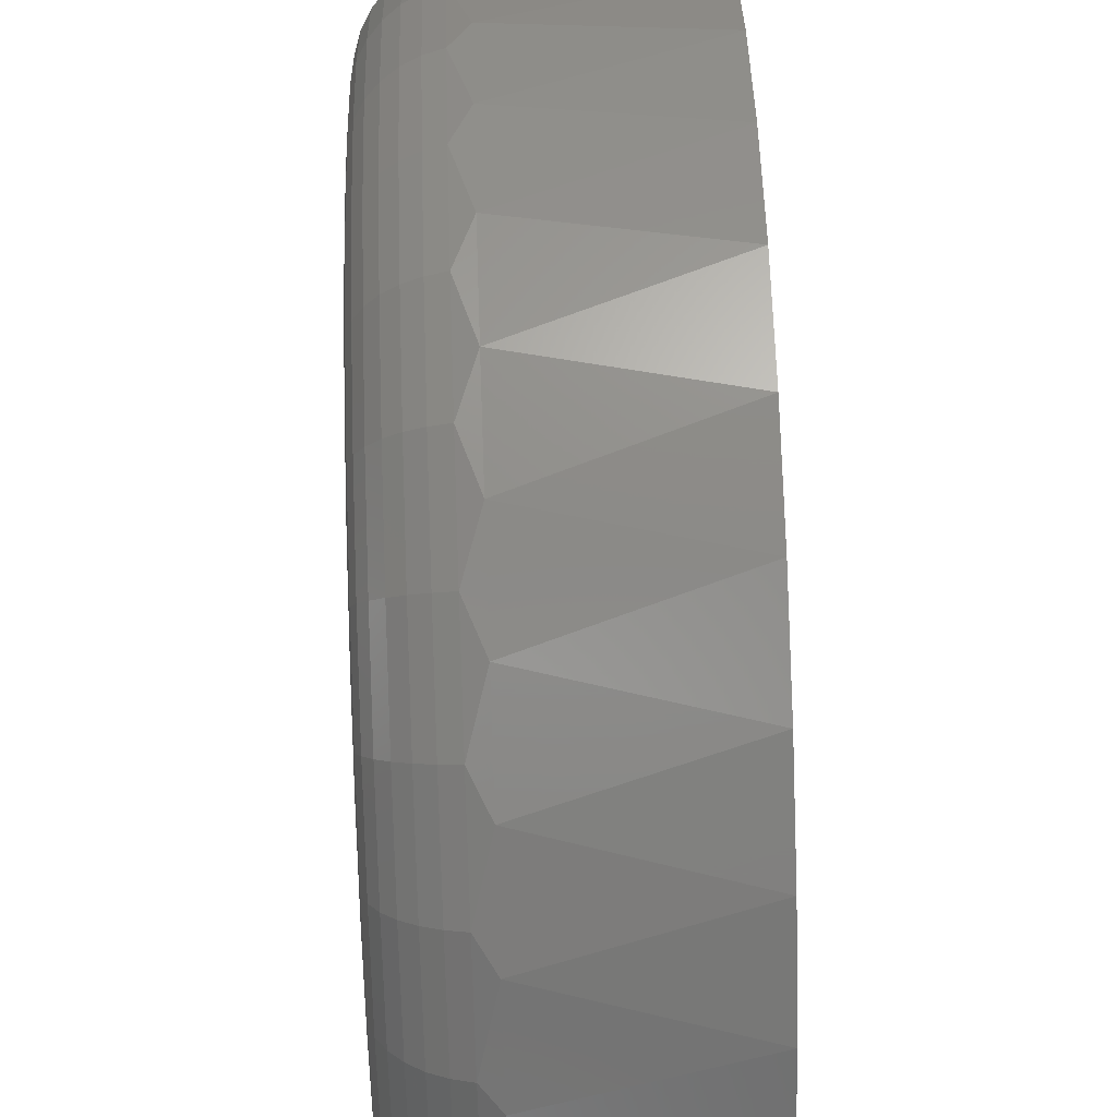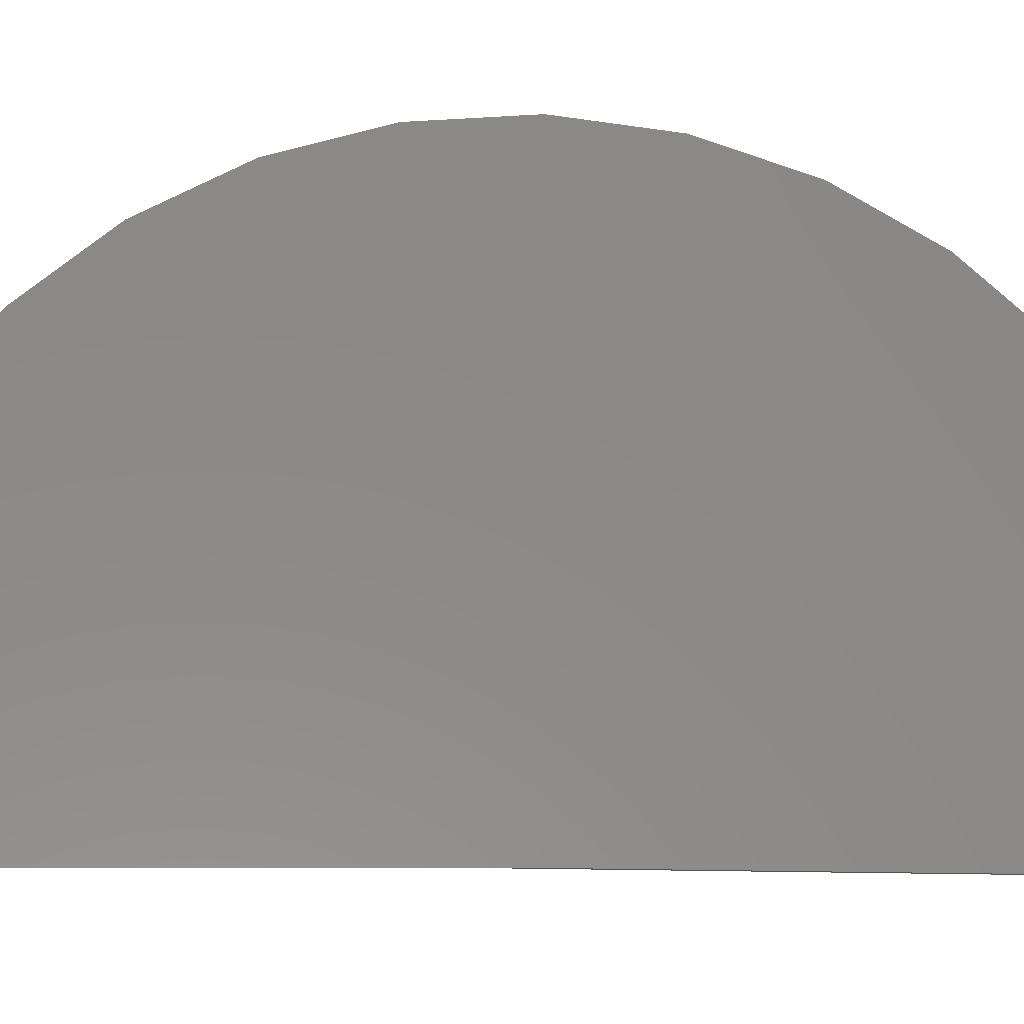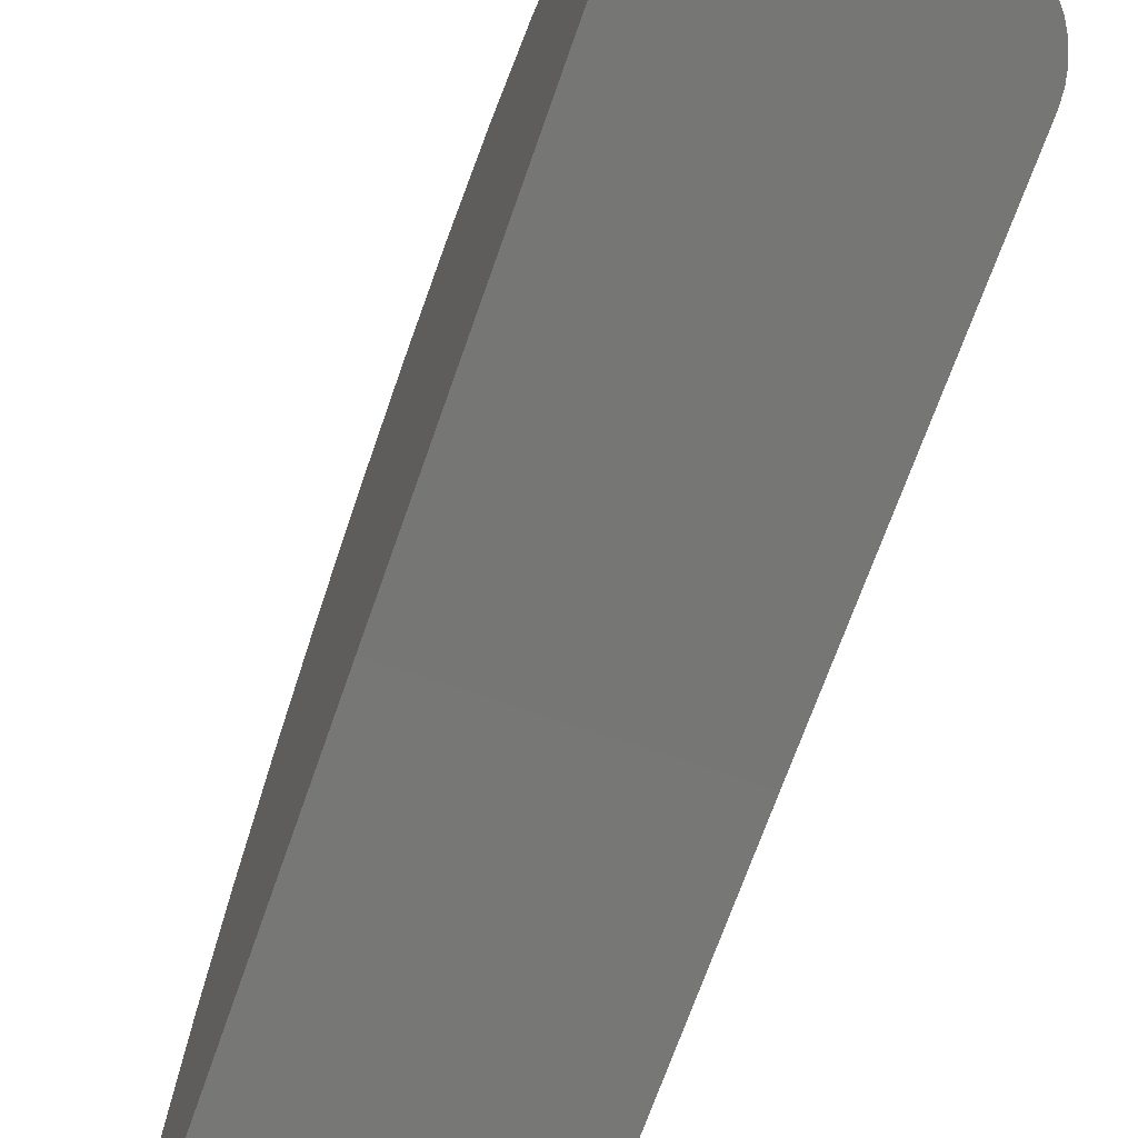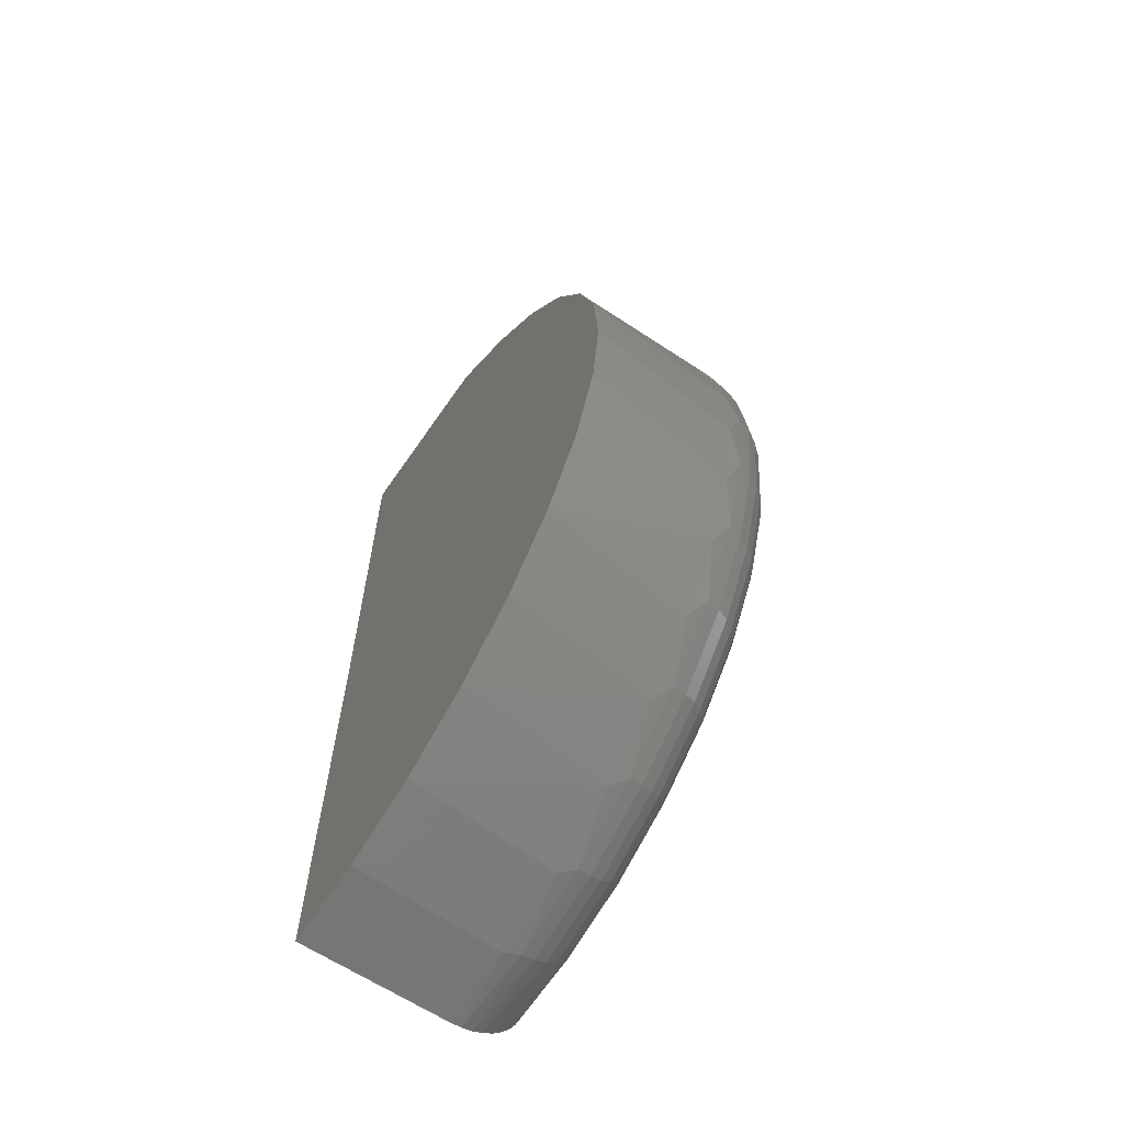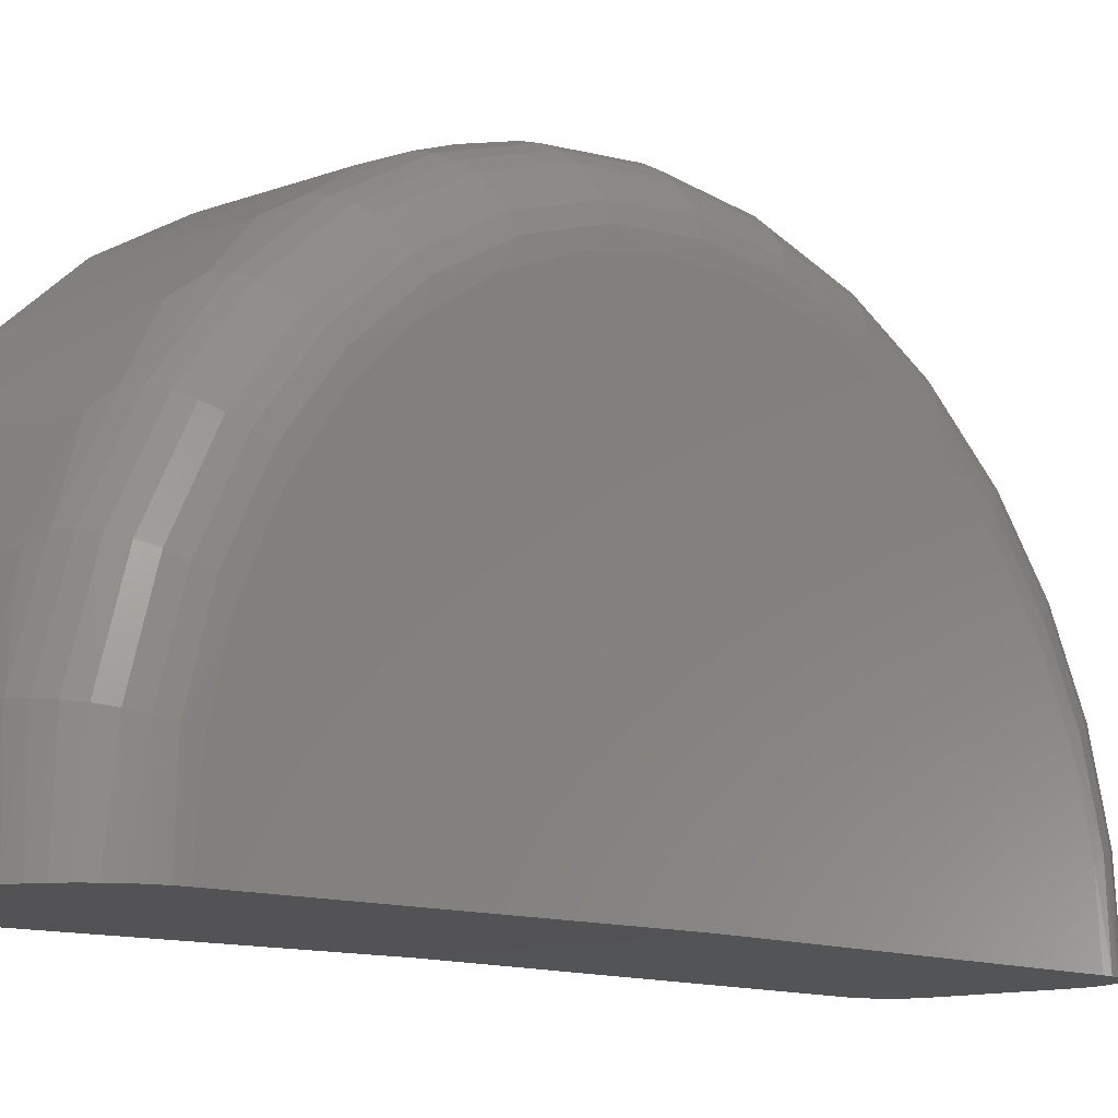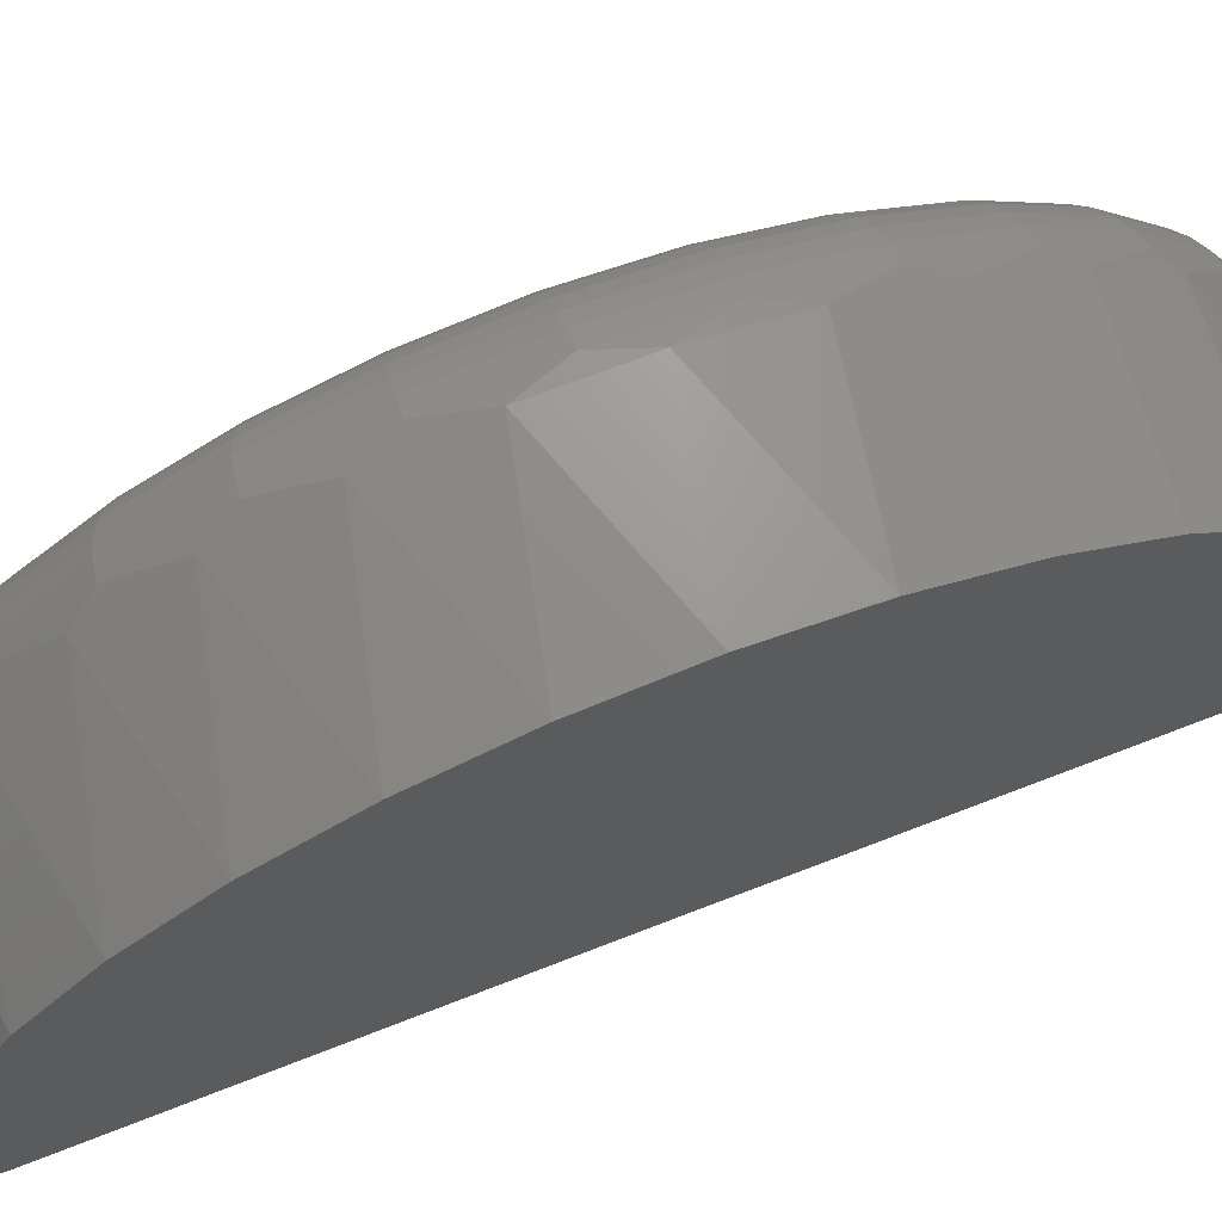
<metadata>
{"format":"stl","ext":"stl","renderer":"f3d","projection":"perspective","resolution":1024,"background":"white","views":[{"elev":72.5,"azim":178.0,"up":"+Z"},{"elev":-6.5,"azim":-92.8,"up":"+Z"},{"elev":-69.2,"azim":-19.2,"up":"+Z"},{"elev":-62.8,"azim":-34.3,"up":"+Y"},{"elev":-11.5,"azim":42.4,"up":"+Z"},{"elev":70.5,"azim":-111.3,"up":"+Z"}]}
</metadata>
<code>
# stl→obj: 198 verts, 392 faces
v -0.03125 0.7547 0.25
v -0.2578 0.7547 0.25
v -0.2795 0.753 0.25
v -0.03125 0.7285 0.25
v -0.3008 0.748 0.25
v -0.3209 0.7397 0.25
v -0.3396 0.7285 0.25
v -0.2997 0.7483 0.07031
v -0.279 0.7531 0.07031
v -0.03125 0.7483 0.07031
v -0.03125 0.7547 0.07031
v -0.2578 0.7547 0.07031
v 0.1356 0.747 0
v -0.3185 0.7409 0
v 0.09753 0.75 0
v -0.2938 0.75 1.388e-17
v 0.1726 0.7381 0
v -0.3984 0.6141 0
v -0.396 0.6403 0
v 0.2941 0.6493 0
v 0.3139 0.6166 0
v 0.3283 0.5813 0
v 0.3368 0.545 0
v 0.3397 0.5078 0
v 0.3397 -0.7109 0
v -0.3984 -0.7109 0
v -0.3887 0.6655 0
v -0.3768 0.689 0
v 0.2694 0.6784 0
v -0.3607 0.7099 0
v 0.2404 0.7034 0
v -0.3411 0.7274 0
v 0.2079 0.7234 0
v -0.3984 -2.148 0.2643
v 0.09753 -2.079 0.5129
v -0.3984 -2.07 0.5366
v 0.09753 -1.961 0.7564
v -0.3984 -1.941 0.7888
v 0.09753 -1.8 0.974
v -0.3984 -1.765 1.011
v 0.09753 -1.601 1.158
v -0.3984 -1.55 1.196
v 0.09753 -1.373 1.303
v -0.3984 -1.304 1.335
v 0.09753 -1.121 1.402
v -0.3984 -1.035 1.425
v 0.09753 -0.8552 1.454
v -0.3984 -0.7538 1.46
v 0.09753 -0.5846 1.455
v -0.3984 -0.4711 1.441
v 0.09753 -0.3183 1.407
v -0.3984 -0.1975 1.368
v 0.09753 -0.06543 1.311
v -0.3984 0.05681 1.243
v 0.09753 0.1652 1.169
v -0.3984 0.2823 1.071
v 0.09753 0.3659 0.9874
v -0.3984 0.4704 0.8596
v 0.09753 0.5295 0.7718
v -0.3984 0.6141 0.6154
v 0.09753 0.6506 0.5297
v -0.3921 0.6558 0.5161
v -0.3984 -2.172 -0.018
v 0.09753 -2.172 -0.018
v 0.09753 -2.15 0.2518
v -0.3788 0.6858 0.4282
v 0.09753 0.7249 0.2695
v 0.3397 -1.93 -0.01501
v 0.3368 -1.967 -0.01547
v 0.3283 -2.003 -0.01592
v 0.3139 -2.038 -0.01636
v 0.2941 -2.071 -0.01676
v 0.2694 -2.1 -0.01712
v 0.2404 -2.125 -0.01742
v 0.2079 -2.145 -0.01767
v 0.1726 -2.16 -0.01785
v 0.1356 -2.169 -0.01796
v 0.3397 -1.911 0.21
v 0.3397 0.4869 0.2248
v 0.3397 0.4249 0.4419
v 0.3397 -1.852 0.4279
v 0.3397 -0.6055 1.214
v 0.3397 -0.8313 1.213
v 0.3397 -0.3834 1.174
v 0.3397 -1.053 1.17
v 0.3397 -0.1724 1.093
v 0.3397 -1.263 1.087
v 0.3397 0.01999 0.9752
v 0.3397 -1.454 0.9662
v 0.3397 0.1873 0.8237
v 0.3397 -1.619 0.8125
v 0.3397 0.3239 0.6438
v 0.3397 -1.754 0.631
v 0.1448 0.7171 0.2852
v 0.3351 0.5305 0.2479
v 0.1448 0.6336 0.5594
v 0.3351 0.4579 0.4863
v 0.1448 0.498 0.8119
v 0.3351 0.3401 0.7058
v 0.1448 0.3156 1.033
v 0.3351 0.1815 0.8979
v 0.1448 0.09346 1.214
v 0.3351 -0.01164 1.055
v 0.1448 -0.1599 1.348
v 0.3351 -0.2319 1.172
v 0.1448 -0.4345 1.43
v 0.3351 -0.4706 1.243
v 0.1448 -0.7199 1.456
v 0.3351 -0.7187 1.266
v 0.1448 -1.005 1.426
v 0.3351 -0.9665 1.24
v 0.1448 -1.279 1.341
v 0.3351 -1.204 1.166
v 0.1448 -1.53 1.204
v 0.3351 -1.423 1.047
v 0.1448 -1.75 1.02
v 0.3351 -1.614 0.8869
v 0.1448 -1.93 0.7969
v 0.3351 -1.771 0.6928
v 0.1448 -2.062 0.5428
v 0.3351 -1.886 0.4718
v 0.1448 -2.142 0.2676
v 0.3351 -1.955 0.2326
v 0.3213 -2 0.241
v 0.2989 -2.041 0.2487
v 0.2321 -2.107 0.2609
v 0.1902 -2.129 0.2651
v 0.3213 0.5751 0.2568
v 0.2989 0.6162 0.265
v 0.2321 0.6817 0.2781
v 0.1902 0.7036 0.2825
v 0.2688 -2.077 0.2554
v 0.2688 0.6521 0.2722
v 0.3213 0.4999 0.5037
v 0.2989 0.5386 0.5198
v 0.2688 0.5724 0.5339
v 0.2321 0.6002 0.5455
v 0.1902 0.6209 0.5541
v 0.3213 0.3778 0.7311
v 0.2989 0.4126 0.7545
v 0.2688 0.443 0.7749
v 0.2321 0.468 0.7917
v 0.1902 0.4866 0.8042
v 0.3213 0.2135 0.9302
v 0.2989 0.243 0.9599
v 0.2688 0.2689 0.9859
v 0.2321 0.2901 1.007
v 0.1902 0.3059 1.023
v 0.3213 0.01345 1.093
v 0.2989 0.03658 1.128
v 0.2688 0.05685 1.159
v 0.2321 0.07349 1.184
v 0.1902 0.08585 1.202
v 0.3213 -0.2147 1.214
v 0.2989 -0.1988 1.253
v 0.2688 -0.1849 1.287
v 0.2321 -0.1735 1.315
v 0.1902 -0.1651 1.335
v 0.3213 -0.462 1.288
v 0.2989 -0.4541 1.329
v 0.2688 -0.4471 1.365
v 0.2321 -0.4414 1.394
v 0.1902 -0.4371 1.416
v 0.3213 -0.719 1.311
v 0.2989 -0.7193 1.353
v 0.2688 -0.7195 1.39
v 0.2321 -0.7197 1.42
v 0.1902 -0.7198 1.442
v 0.3213 -0.9757 1.284
v 0.2989 -0.9841 1.325
v 0.2688 -0.9916 1.361
v 0.2321 -0.9976 1.391
v 0.1902 -1.002 1.413
v 0.3213 -1.222 1.208
v 0.2989 -1.238 1.246
v 0.2688 -1.253 1.28
v 0.2321 -1.264 1.308
v 0.1902 -1.273 1.328
v 0.3213 -1.449 1.084
v 0.2989 -1.472 1.119
v 0.2688 -1.493 1.149
v 0.2321 -1.51 1.174
v 0.1902 -1.522 1.193
v 0.3213 -1.647 0.9187
v 0.2989 -1.677 0.948
v 0.2688 -1.703 0.9738
v 0.2321 -1.724 0.9949
v 0.1902 -1.74 1.011
v 0.3213 -1.809 0.7176
v 0.2989 -1.844 0.7406
v 0.2688 -1.874 0.7606
v 0.2321 -1.9 0.7771
v 0.1902 -1.918 0.7894
v 0.3213 -1.928 0.4888
v 0.2989 -1.967 0.5044
v 0.2688 -2.001 0.5181
v 0.2321 -2.029 0.5293
v 0.1902 -2.05 0.5376
f 1 2 3
f 4 1 3
f 4 3 5
f 4 5 6
f 4 6 7
f 8 9 10
f 9 11 10
f 11 9 12
f 1 11 2
f 2 11 12
f 13 14 15
f 14 16 15
f 17 14 13
f 18 19 20
f 18 20 21
f 18 21 22
f 18 22 23
f 18 23 24
f 18 24 25
f 18 25 26
f 19 27 20
f 20 27 28
f 20 28 29
f 29 28 30
f 29 30 31
f 31 30 32
f 31 32 33
f 33 32 14
f 33 14 17
f 34 35 36
f 36 35 37
f 36 37 38
f 38 37 39
f 38 39 40
f 40 39 41
f 40 41 42
f 42 41 43
f 42 43 44
f 44 43 45
f 44 45 46
f 46 45 47
f 46 47 48
f 48 47 49
f 48 49 50
f 50 49 51
f 50 51 52
f 52 51 53
f 52 53 54
f 53 55 54
f 56 54 55
f 55 57 56
f 58 56 57
f 57 59 58
f 60 58 59
f 60 59 61
f 60 61 62
f 63 64 34
f 34 64 65
f 34 65 35
f 62 61 66
f 66 61 67
f 66 67 7
f 7 67 4
f 4 67 10
f 10 67 15
f 10 15 8
f 8 15 16
f 63 34 26
f 48 50 46
f 26 34 18
f 18 34 36
f 18 36 60
f 60 36 38
f 60 38 58
f 58 38 40
f 58 40 56
f 56 40 42
f 56 42 54
f 54 42 44
f 54 44 52
f 52 44 46
f 52 46 50
f 27 62 66
f 27 66 28
f 16 14 8
f 7 6 14
f 7 14 32
f 7 32 30
f 7 30 28
f 7 28 66
f 18 60 19
f 19 60 62
f 19 62 27
f 14 6 8
f 8 6 5
f 8 5 9
f 9 5 3
f 9 3 12
f 12 3 2
f 1 10 11
f 1 4 10
f 63 26 25
f 63 25 68
f 63 68 69
f 63 69 70
f 63 70 71
f 63 71 72
f 63 72 73
f 63 73 74
f 63 74 75
f 63 75 76
f 63 76 77
f 63 77 64
f 78 68 25
f 78 25 24
f 78 24 79
f 78 79 80
f 78 80 81
f 82 83 84
f 84 83 85
f 84 85 86
f 86 85 87
f 86 87 88
f 88 87 89
f 88 89 90
f 90 89 91
f 90 91 92
f 92 91 93
f 92 93 80
f 80 93 81
f 61 94 67
f 95 80 79
f 95 79 23
f 59 96 61
f 97 92 80
f 97 80 95
f 57 98 59
f 99 90 92
f 99 92 97
f 55 100 57
f 101 88 90
f 101 90 99
f 53 102 55
f 103 86 88
f 103 88 101
f 51 104 53
f 105 84 86
f 105 86 103
f 49 106 51
f 107 82 84
f 107 84 105
f 47 108 49
f 109 83 82
f 109 82 107
f 45 110 47
f 111 85 83
f 111 83 109
f 43 112 45
f 113 87 85
f 113 85 111
f 41 114 43
f 115 89 87
f 115 87 113
f 39 116 41
f 117 91 89
f 117 89 115
f 37 118 39
f 119 93 91
f 119 91 117
f 35 120 37
f 121 81 93
f 121 93 119
f 65 77 122
f 65 122 35
f 123 81 121
f 70 69 123
f 123 124 70
f 70 124 71
f 71 124 125
f 71 125 72
f 126 127 75
f 75 127 76
f 76 127 122
f 76 122 77
f 64 77 65
f 24 23 79
f 95 23 22
f 95 22 128
f 22 21 128
f 129 128 21
f 21 20 129
f 130 33 131
f 33 17 131
f 94 131 17
f 17 13 94
f 94 13 67
f 15 67 13
f 69 68 123
f 123 68 78
f 123 78 81
f 72 125 73
f 73 125 132
f 73 132 74
f 74 132 126
f 74 126 75
f 129 20 133
f 133 20 29
f 133 29 130
f 130 29 31
f 130 31 33
f 97 95 134
f 134 95 128
f 134 128 135
f 135 128 129
f 135 129 136
f 136 129 133
f 136 133 137
f 137 133 130
f 137 130 138
f 138 130 131
f 138 131 96
f 96 131 94
f 96 94 61
f 99 97 139
f 139 97 134
f 139 134 140
f 140 134 135
f 140 135 141
f 141 135 136
f 141 136 142
f 142 136 137
f 142 137 143
f 143 137 138
f 143 138 98
f 98 138 96
f 98 96 59
f 101 99 144
f 144 99 139
f 144 139 145
f 145 139 140
f 145 140 146
f 146 140 141
f 146 141 147
f 147 141 142
f 147 142 148
f 148 142 143
f 148 143 100
f 100 143 98
f 100 98 57
f 103 101 149
f 149 101 144
f 149 144 150
f 150 144 145
f 150 145 151
f 151 145 146
f 151 146 152
f 152 146 147
f 152 147 153
f 153 147 148
f 153 148 102
f 102 148 100
f 102 100 55
f 105 103 154
f 154 103 149
f 154 149 155
f 155 149 150
f 155 150 156
f 156 150 151
f 156 151 157
f 157 151 152
f 157 152 158
f 158 152 153
f 158 153 104
f 104 153 102
f 104 102 53
f 107 105 159
f 159 105 154
f 159 154 160
f 160 154 155
f 160 155 161
f 161 155 156
f 161 156 162
f 162 156 157
f 162 157 163
f 163 157 158
f 163 158 106
f 106 158 104
f 106 104 51
f 109 107 164
f 164 107 159
f 164 159 165
f 165 159 160
f 165 160 166
f 166 160 161
f 166 161 167
f 167 161 162
f 167 162 168
f 168 162 163
f 168 163 108
f 108 163 106
f 108 106 49
f 111 109 169
f 169 109 164
f 169 164 170
f 170 164 165
f 170 165 171
f 171 165 166
f 171 166 172
f 172 166 167
f 172 167 173
f 173 167 168
f 173 168 110
f 110 168 108
f 110 108 47
f 113 111 174
f 174 111 169
f 174 169 175
f 175 169 170
f 175 170 176
f 176 170 171
f 176 171 177
f 177 171 172
f 177 172 178
f 178 172 173
f 178 173 112
f 112 173 110
f 112 110 45
f 115 113 179
f 179 113 174
f 179 174 180
f 180 174 175
f 180 175 181
f 181 175 176
f 181 176 182
f 182 176 177
f 182 177 183
f 183 177 178
f 183 178 114
f 114 178 112
f 114 112 43
f 117 115 184
f 184 115 179
f 184 179 185
f 185 179 180
f 185 180 186
f 186 180 181
f 186 181 187
f 187 181 182
f 187 182 188
f 188 182 183
f 188 183 116
f 116 183 114
f 116 114 41
f 119 117 189
f 189 117 184
f 189 184 190
f 190 184 185
f 190 185 191
f 191 185 186
f 191 186 192
f 192 186 187
f 192 187 193
f 193 187 188
f 193 188 118
f 118 188 116
f 118 116 39
f 121 119 194
f 194 119 189
f 194 189 195
f 195 189 190
f 195 190 196
f 196 190 191
f 196 191 197
f 197 191 192
f 197 192 198
f 198 192 193
f 198 193 120
f 120 193 118
f 120 118 37
f 123 121 124
f 124 121 194
f 124 194 125
f 125 194 195
f 125 195 132
f 132 195 196
f 132 196 126
f 126 196 197
f 126 197 127
f 127 197 198
f 127 198 122
f 122 198 120
f 122 120 35

</code>
